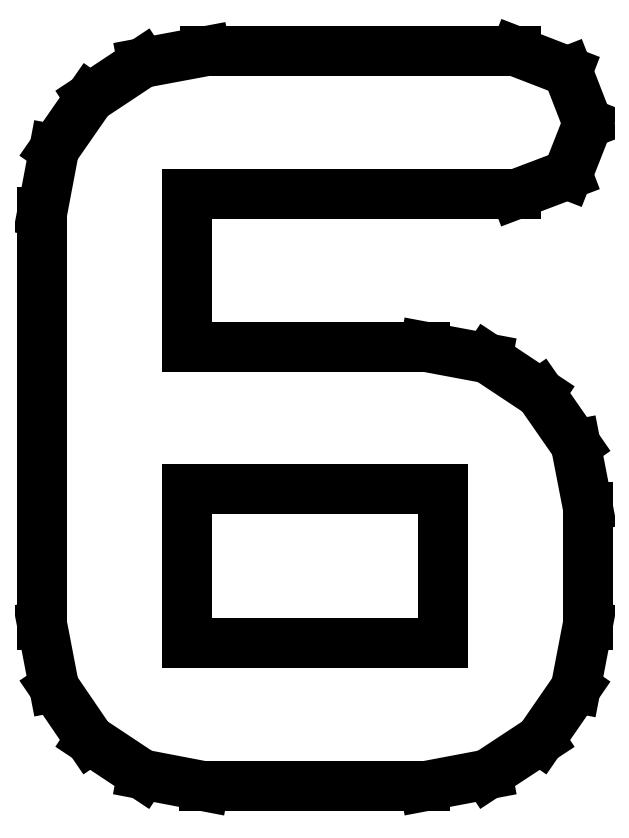
<metadata>
{"format":"dxf","ext":"dxf","renderer":"ezdxf+matplotlib","layout":"modelspace","background":"white","min_lineweight":24,"dpi":150}
</metadata>
<code>
0
SECTION
2
ENTITIES
0
LINE
8
0
10
0.2289
20
0.1173
30
0
11
0.2238
21
0.1433
31
0
0
LINE
8
0
10
0.2238
20
0.1433
30
0
11
0.2089
21
0.1649
31
0
0
LINE
8
0
10
0.2089
20
0.1649
30
0
11
0.1868
21
0.1795
31
0
0
LINE
8
0
10
0.1868
20
0.1795
30
0
11
0.1604
21
0.1845
31
0
0
LINE
8
0
10
0.1604
20
0.1845
30
0
11
0.06087
21
0.1845
31
0
0
LINE
8
0
10
0.06087
20
0.1845
30
0
11
0.06087
21
0.2484
31
0
0
LINE
8
0
10
0.06087
20
0.2484
30
0
11
0.1987
21
0.2484
31
0
0
LINE
8
0
10
0.1987
20
0.2484
30
0
11
0.2204
21
0.2567
31
0
0
LINE
8
0
10
0.2204
20
0.2567
30
0
11
0.2289
21
0.2782
31
0
0
LINE
8
0
10
0.2289
20
0.2782
30
0
11
0.2204
21
0.3
31
0
0
LINE
8
0
10
0.2204
20
0.3
30
0
11
0.1987
21
0.3084
31
0
0
LINE
8
0
10
0.1987
20
0.3084
30
0
11
0.06847
21
0.3084
31
0
0
LINE
8
0
10
0.06847
20
0.3084
30
0
11
0.04205
21
0.3035
31
0
0
LINE
8
0
10
0.04205
20
0.3035
30
0
11
0.02002
21
0.2889
31
0
0
LINE
8
0
10
0.02002
20
0.2889
30
0
11
0.004991
21
0.2673
31
0
0
LINE
8
0
10
0.004991
20
0.2673
30
0
11
0
21
0.2409
31
0
0
LINE
8
0
10
0
20
0.2409
30
0
11
0
21
0.06755
31
0
0
LINE
8
0
10
0
20
0.06755
30
0
11
0.004991
21
0.04156
31
0
0
LINE
8
0
10
0.004991
20
0.04156
30
0
11
0.02002
21
0.01953
31
0
0
LINE
8
0
10
0.02002
20
0.01953
30
0
11
0.04194
21
0.004991
31
0
0
LINE
8
0
10
0.04194
20
0.004991
30
0
11
0.06798
21
-0
31
0
0
LINE
8
0
10
0.06798
20
-0
30
0
11
0.1604
21
-0
31
0
0
LINE
8
0
10
0.1604
20
-0
30
0
11
0.1868
21
0.004991
31
0
0
LINE
8
0
10
0.1868
20
0.004991
30
0
11
0.2089
21
0.01953
31
0
0
LINE
8
0
10
0.2089
20
0.01953
30
0
11
0.2238
21
0.04123
31
0
0
LINE
8
0
10
0.2238
20
0.04123
30
0
11
0.2289
21
0.06755
31
0
0
LINE
8
0
10
0.2289
20
0.06755
30
0
11
0.2289
21
0.1173
31
0
0
LINE
8
0
10
0.06087
20
0.06
30
0
11
0.06087
21
0.1249
31
0
0
LINE
8
0
10
0.06087
20
0.1249
30
0
11
0.168
21
0.1249
31
0
0
LINE
8
0
10
0.168
20
0.1249
30
0
11
0.168
21
0.06
31
0
0
LINE
8
0
10
0.168
20
0.06
30
0
11
0.06087
21
0.06
31
0
0
ENDSEC
0
EOF

</code>
